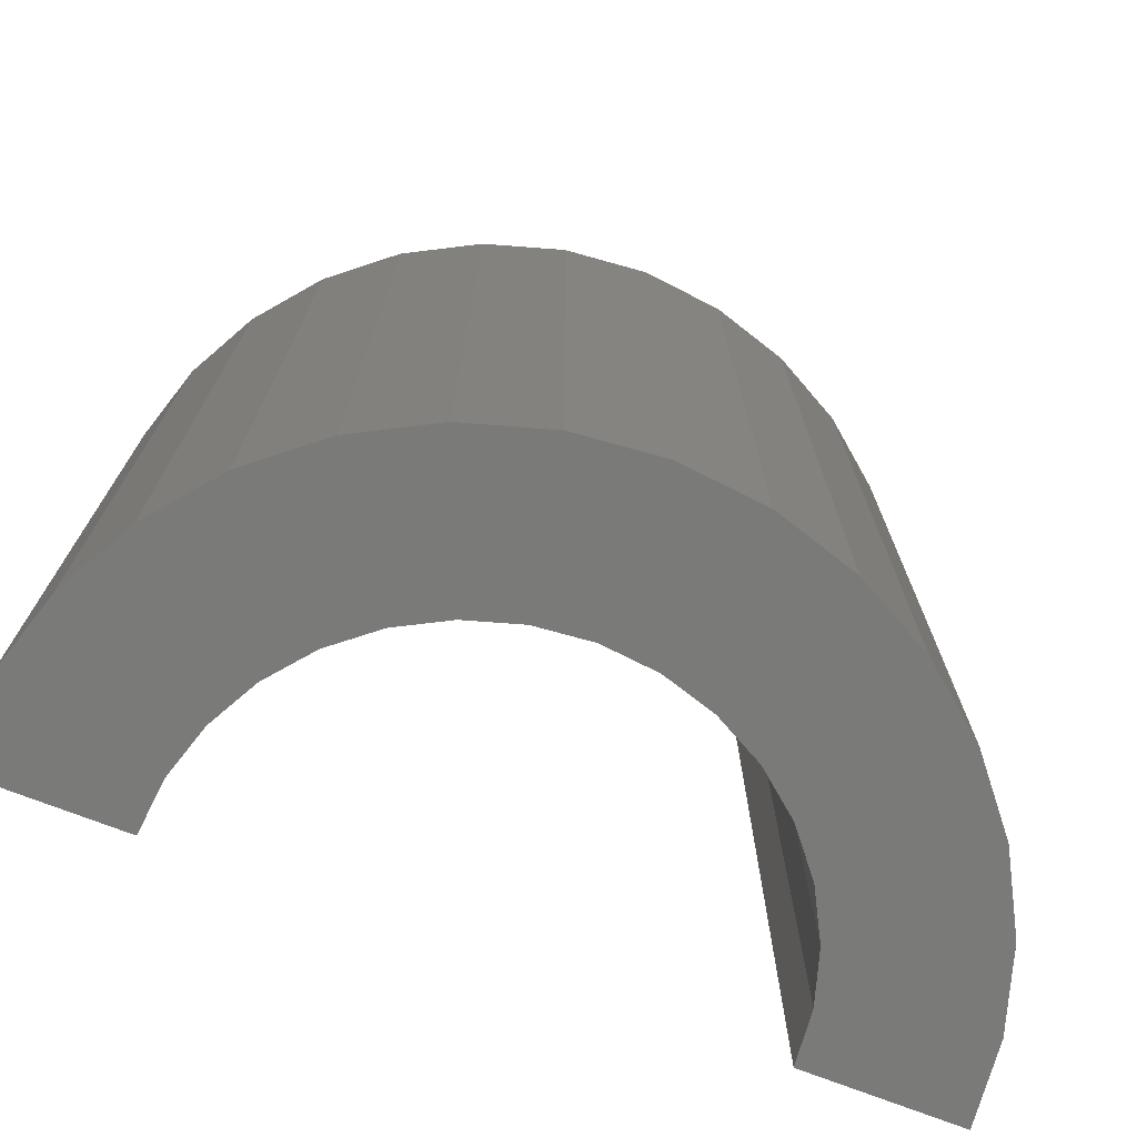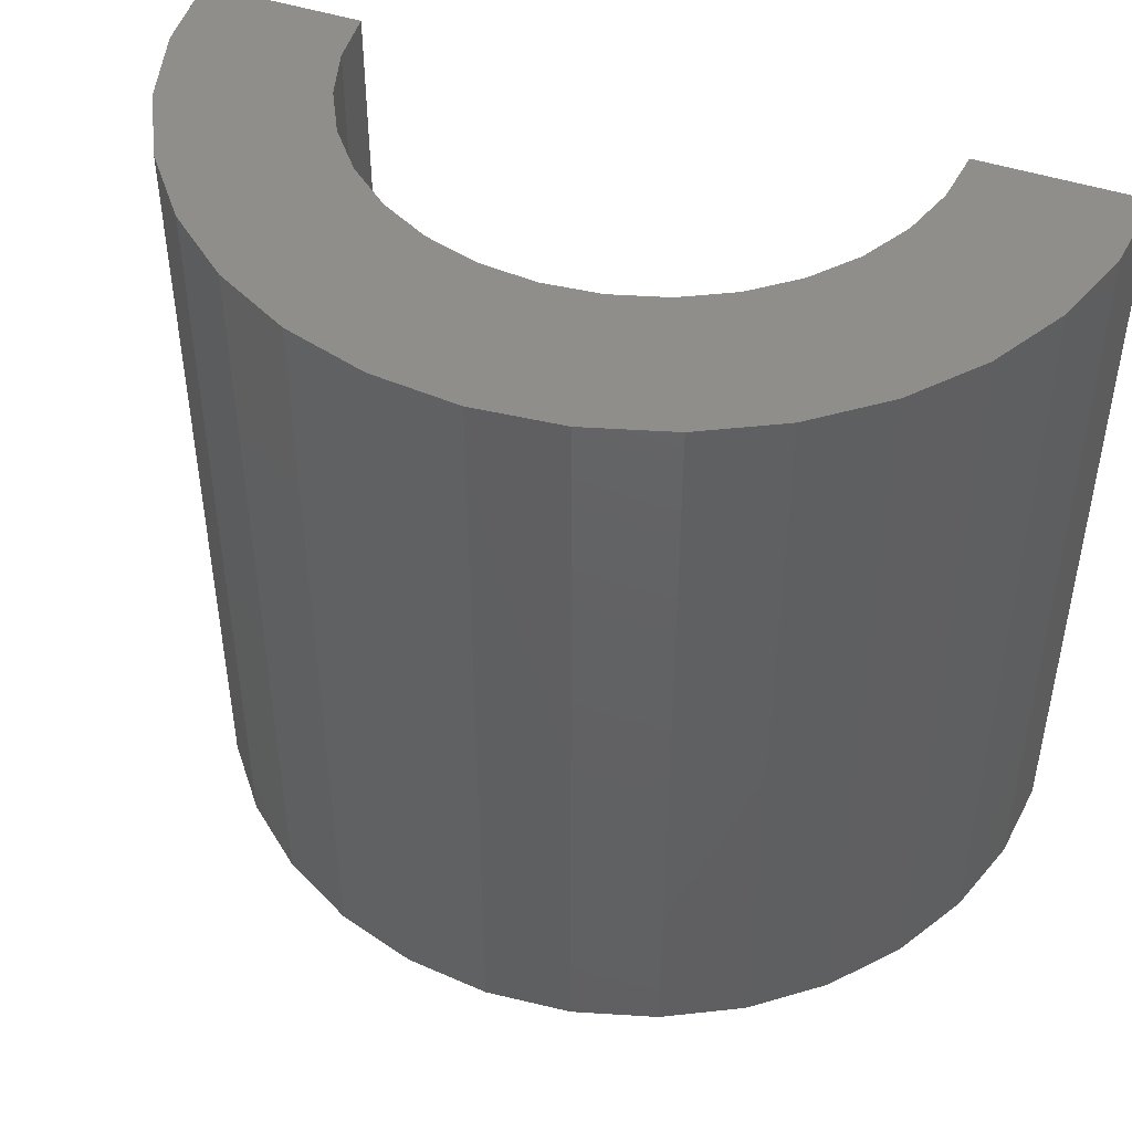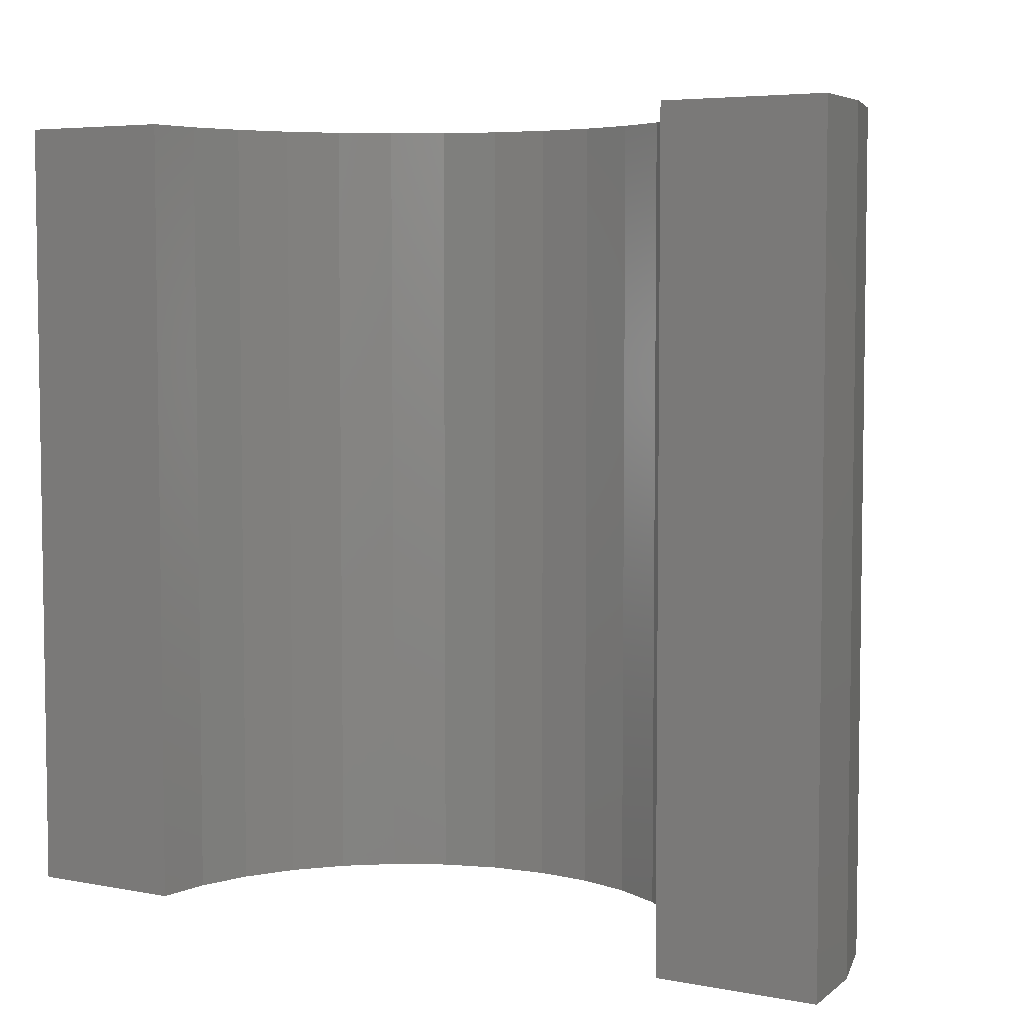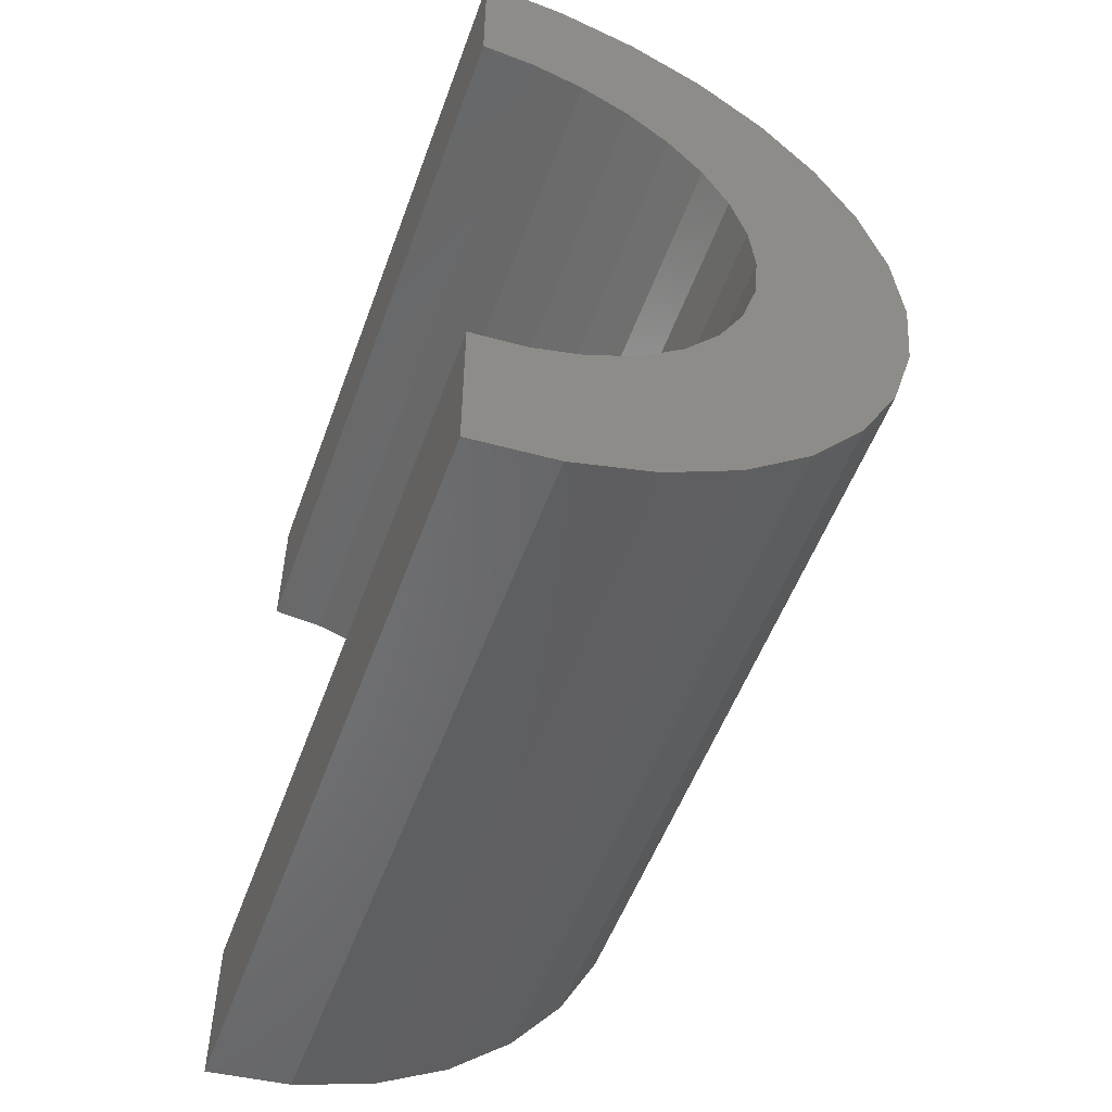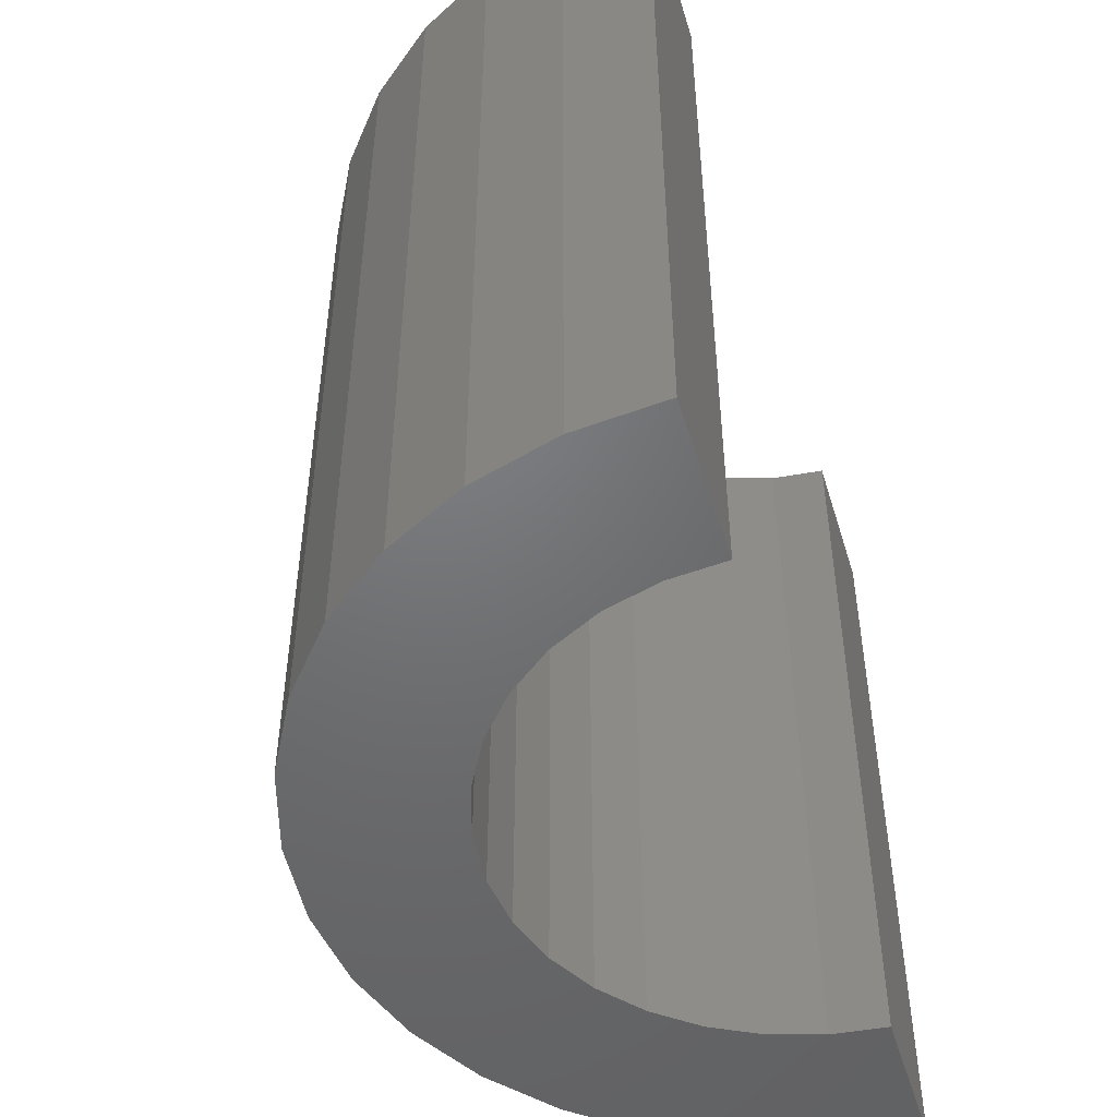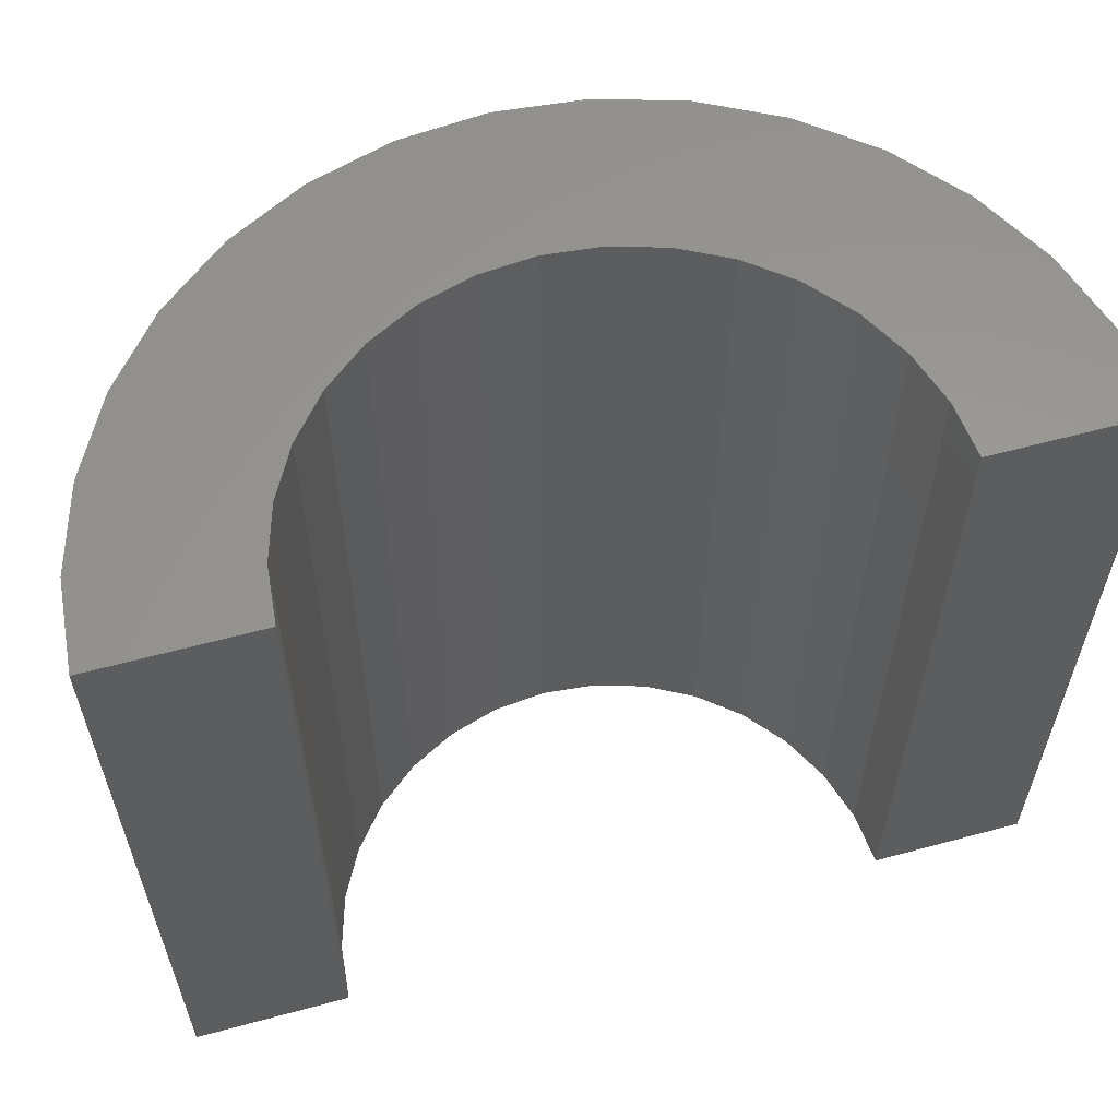
<metadata>
{"format":"stl","ext":"stl","renderer":"f3d","projection":"perspective","resolution":1024,"background":"white","views":[{"elev":-73.1,"azim":68.8,"up":"+Z"},{"elev":46.2,"azim":111.0,"up":"+Z"},{"elev":5.3,"azim":-59.1,"up":"+Z"},{"elev":-53.4,"azim":-19.8,"up":"+Y"},{"elev":-49.4,"azim":-163.2,"up":"+Z"},{"elev":59.7,"azim":-105.5,"up":"+Z"}]}
</metadata>
<code>
# stl→obj: 68 verts, 132 faces
v -1.244e-17 -0.06382 0.1875
v -1.244e-17 -0.06382 0
v -1.13e-16 -0.1016 0.1875
v -1.937e-17 -0.1016 0
v 0.02592 0.06647 0
v 0.01321 0.07033 0
v 0.07458 0.07848 0
v 0.08769 0.0625 0
v 0.03762 0.06022 0
v 0.04789 0.05179 0
v 0.09744 0.04427 0
v 0.05631 0.04153 0
v 0.06257 0.02982 0
v 0.06257 -0.02201 0
v 0.1034 -0.01667 0
v 0.09744 -0.03645 0
v 0.05631 -0.03372 0
v 0.04789 -0.04398 0
v 0.08769 -0.05469 0
v 0.03762 -0.0524 0
v 0.02592 -0.05866 0
v 0.07458 -0.07067 0
v 0.01321 -0.06251 0
v 2.073e-17 0.07163 0
v 3.229e-17 0.1094 0
v 0.02058 0.1073 0
v 0.04036 0.1013 0
v 0.0586 0.0916 0
v 0.0586 -0.08379 0
v 0.04036 -0.09353 0
v 0.02058 -0.09954 0
v 0.06642 -0.009306 0
v 0.06772 0.003906 0
v 0.1055 0.003906 0
v 0.06642 0.01712 0
v 0.1034 0.02448 0
v 1.26e-16 0.1094 0.1875
v 2.073e-17 0.07163 0.1875
v 0.02058 0.1073 0.1875
v 0.04036 0.1013 0.1875
v 0.0586 0.0916 0.1875
v 0.07458 0.07848 0.1875
v 0.08769 0.0625 0.1875
v 0.09744 0.04427 0.1875
v 0.1034 0.02448 0.1875
v 0.1055 0.003906 0.1875
v 0.1034 -0.01667 0.1875
v 0.09744 -0.03645 0.1875
v 0.08769 -0.05469 0.1875
v 0.07458 -0.07067 0.1875
v 0.0586 -0.08379 0.1875
v 0.04036 -0.09353 0.1875
v 0.02058 -0.09954 0.1875
v 0.01321 0.07033 0.1875
v 0.02592 0.06647 0.1875
v 0.03762 0.06022 0.1875
v 0.04789 0.05179 0.1875
v 0.05631 0.04153 0.1875
v 0.06257 0.02982 0.1875
v 0.06257 -0.02201 0.1875
v 0.05631 -0.03372 0.1875
v 0.04789 -0.04398 0.1875
v 0.03762 -0.0524 0.1875
v 0.02592 -0.05866 0.1875
v 0.01321 -0.06251 0.1875
v 0.06642 0.01712 0.1875
v 0.06772 0.003906 0.1875
v 0.06642 -0.009306 0.1875
f 1 2 3
f 3 2 4
f 5 6 7
f 8 5 7
f 8 9 5
f 10 9 8
f 11 10 8
f 11 12 10
f 13 12 11
f 14 15 16
f 17 14 16
f 18 17 16
f 19 18 16
f 20 18 19
f 21 20 19
f 22 21 19
f 23 21 22
f 24 25 26
f 24 26 27
f 24 27 28
f 24 28 7
f 24 7 6
f 2 23 22
f 2 22 29
f 2 29 30
f 2 30 31
f 2 31 4
f 14 32 15
f 15 32 33
f 15 33 34
f 34 33 35
f 34 35 36
f 36 35 13
f 36 13 11
f 37 25 38
f 38 25 24
f 25 37 26
f 26 37 39
f 26 39 27
f 27 39 40
f 27 40 28
f 28 40 41
f 28 41 7
f 7 41 42
f 7 42 8
f 8 42 43
f 8 43 11
f 11 43 44
f 11 44 36
f 36 44 45
f 36 45 34
f 34 45 46
f 34 46 15
f 15 46 47
f 15 47 16
f 16 47 48
f 16 48 19
f 19 48 49
f 19 49 22
f 22 49 50
f 22 50 29
f 29 50 51
f 29 51 30
f 30 51 52
f 30 52 31
f 31 52 53
f 31 53 4
f 4 53 3
f 42 54 55
f 42 55 43
f 55 56 43
f 43 56 57
f 43 57 44
f 57 58 44
f 44 58 59
f 48 47 60
f 48 60 61
f 48 61 62
f 48 62 49
f 49 62 63
f 49 63 64
f 49 64 50
f 50 64 65
f 38 54 42
f 38 42 41
f 38 41 40
f 38 40 39
f 38 39 37
f 1 3 53
f 1 53 52
f 1 52 51
f 1 51 50
f 1 50 65
f 44 59 45
f 45 59 66
f 45 66 46
f 46 66 67
f 46 67 47
f 47 67 68
f 47 68 60
f 33 66 35
f 35 66 59
f 35 59 13
f 13 59 58
f 13 58 12
f 12 58 57
f 12 57 10
f 10 57 56
f 10 56 9
f 9 56 55
f 9 55 5
f 5 55 54
f 5 54 6
f 6 54 38
f 6 38 24
f 66 33 67
f 67 33 32
f 67 32 68
f 68 32 14
f 68 14 60
f 60 14 17
f 60 17 61
f 61 17 18
f 61 18 62
f 62 18 20
f 62 20 63
f 63 20 21
f 63 21 64
f 64 21 23
f 64 23 65
f 65 23 2
f 65 2 1

</code>
